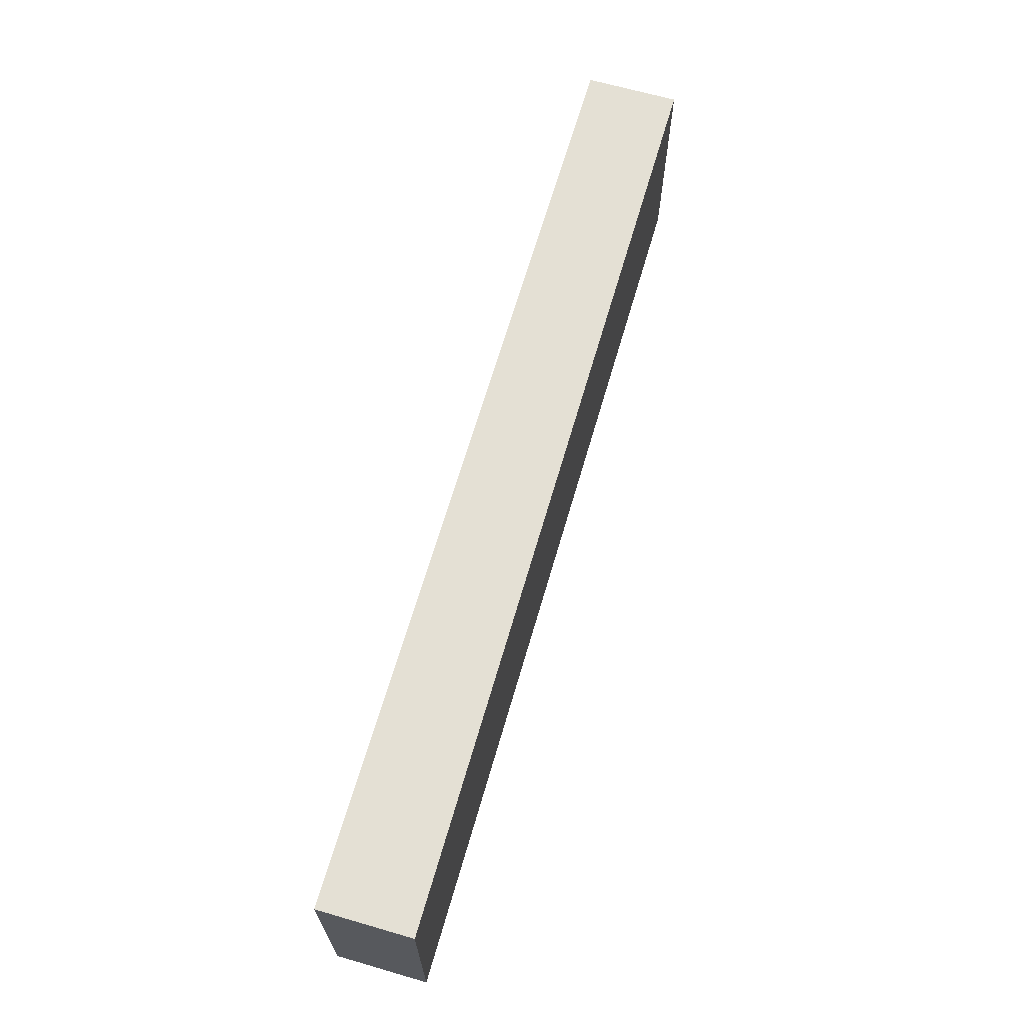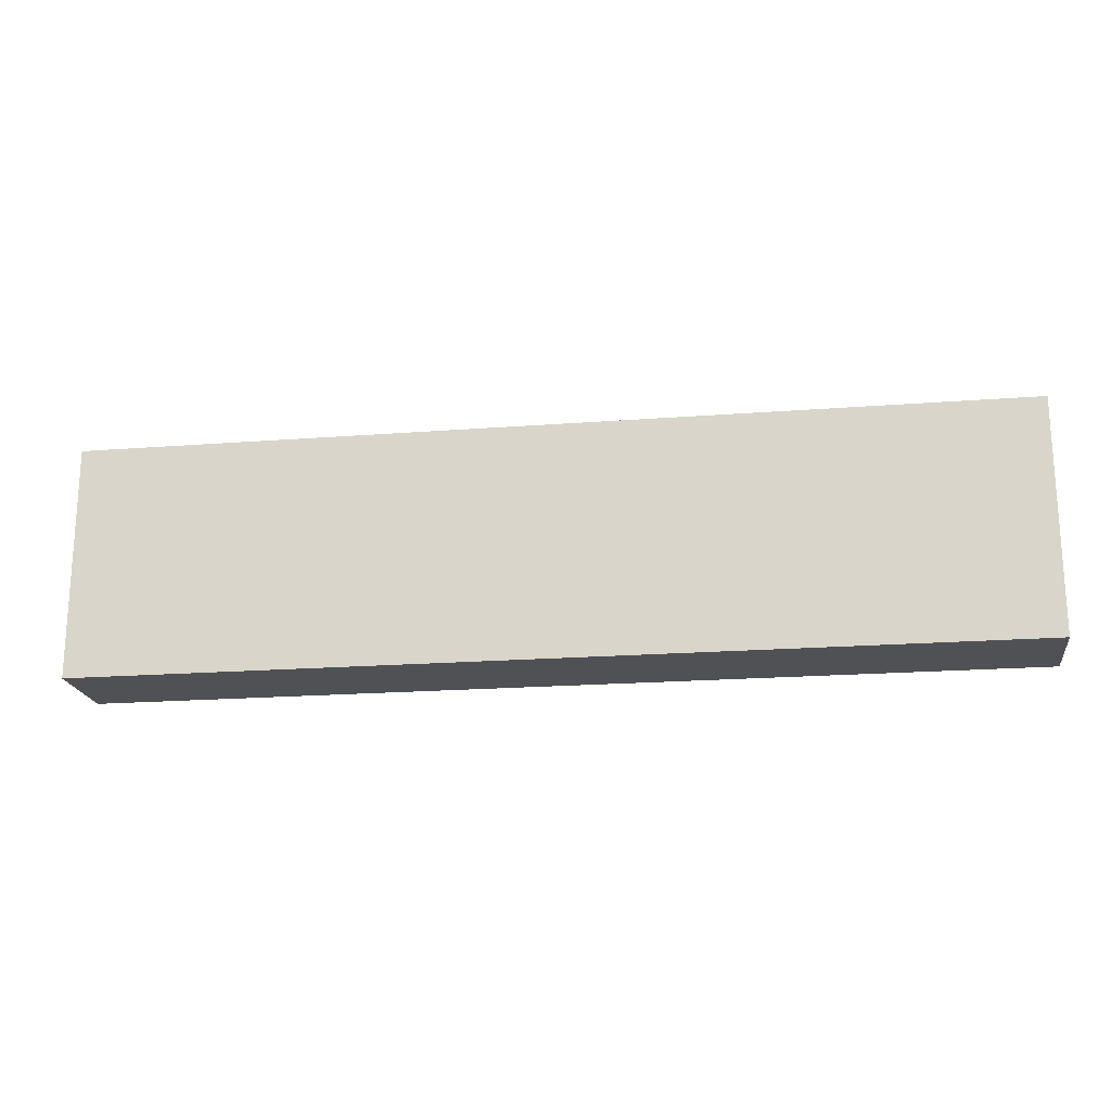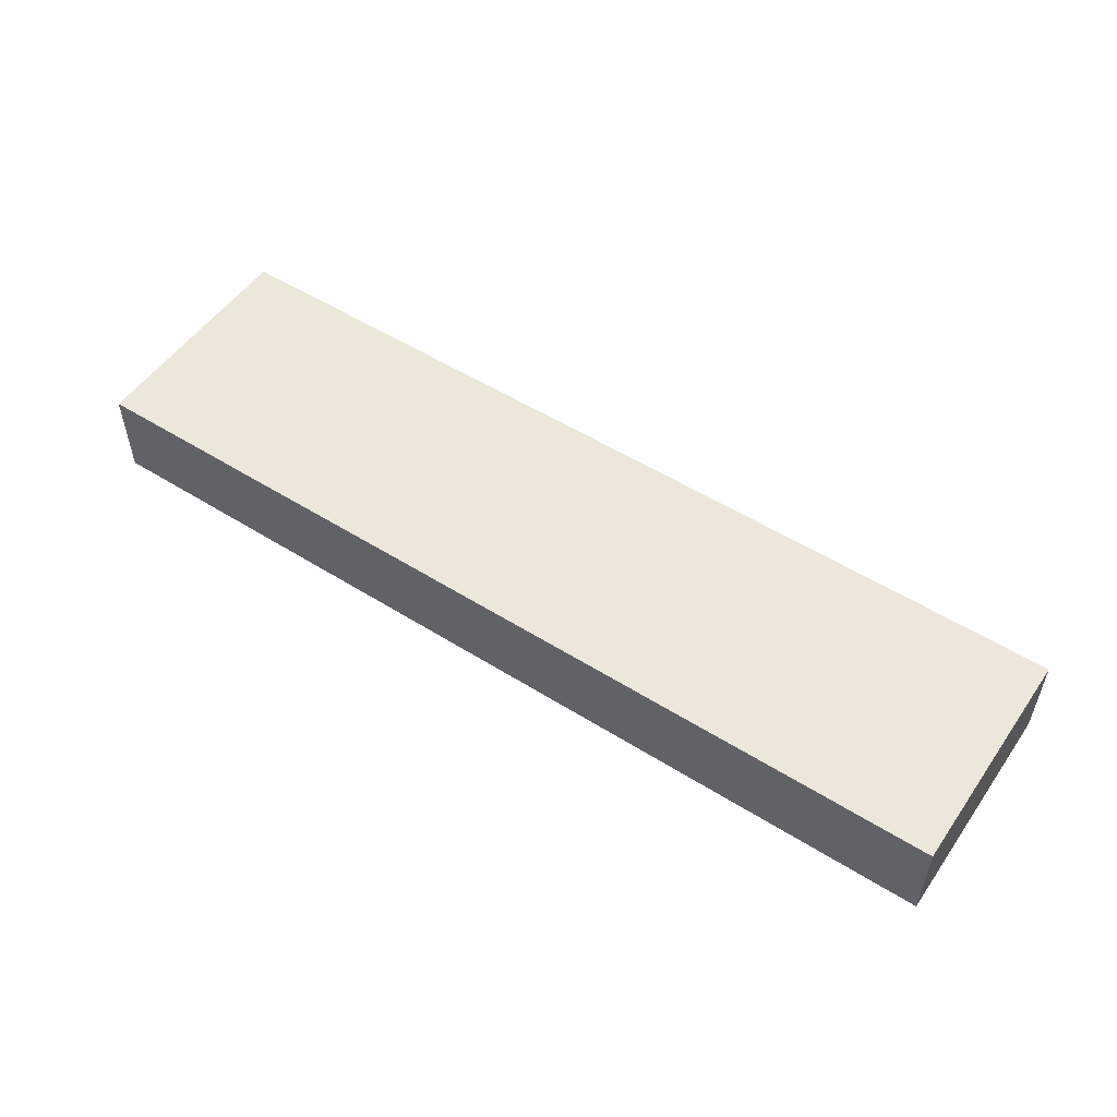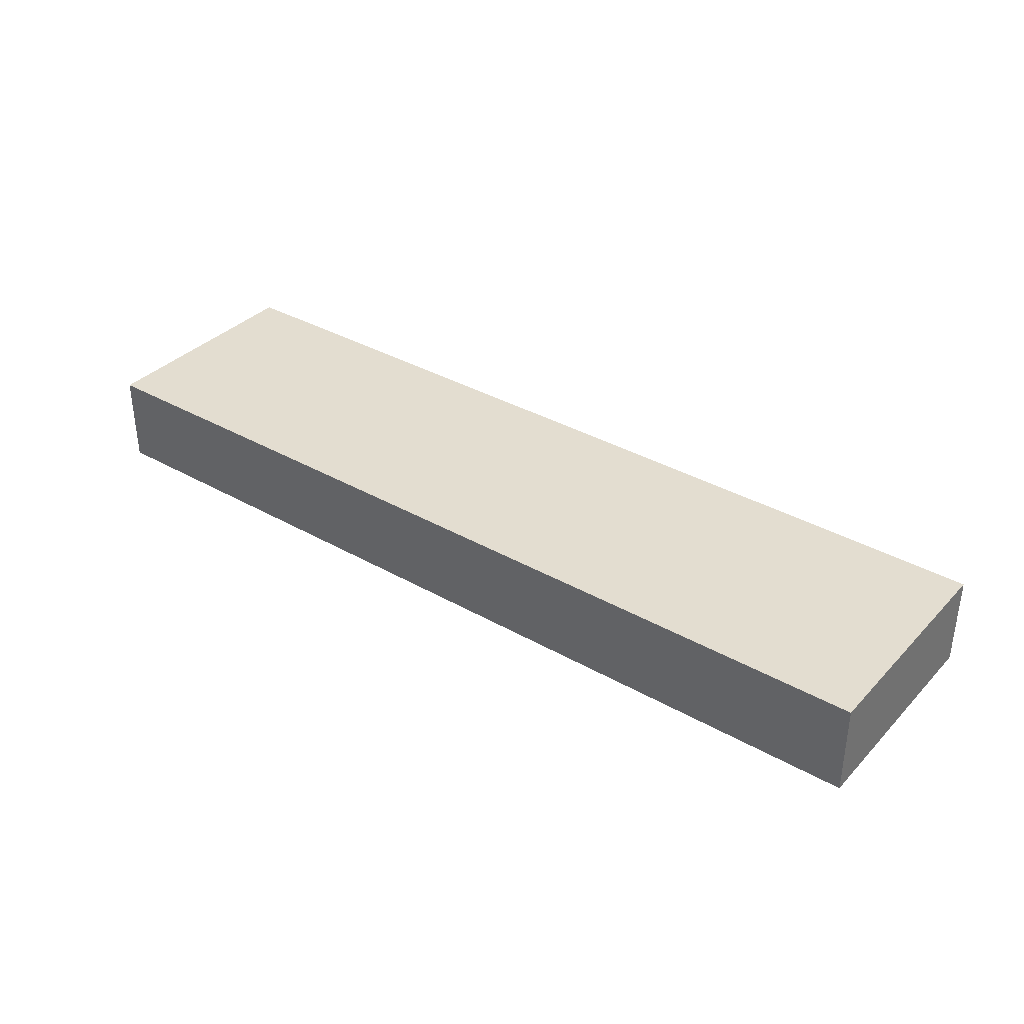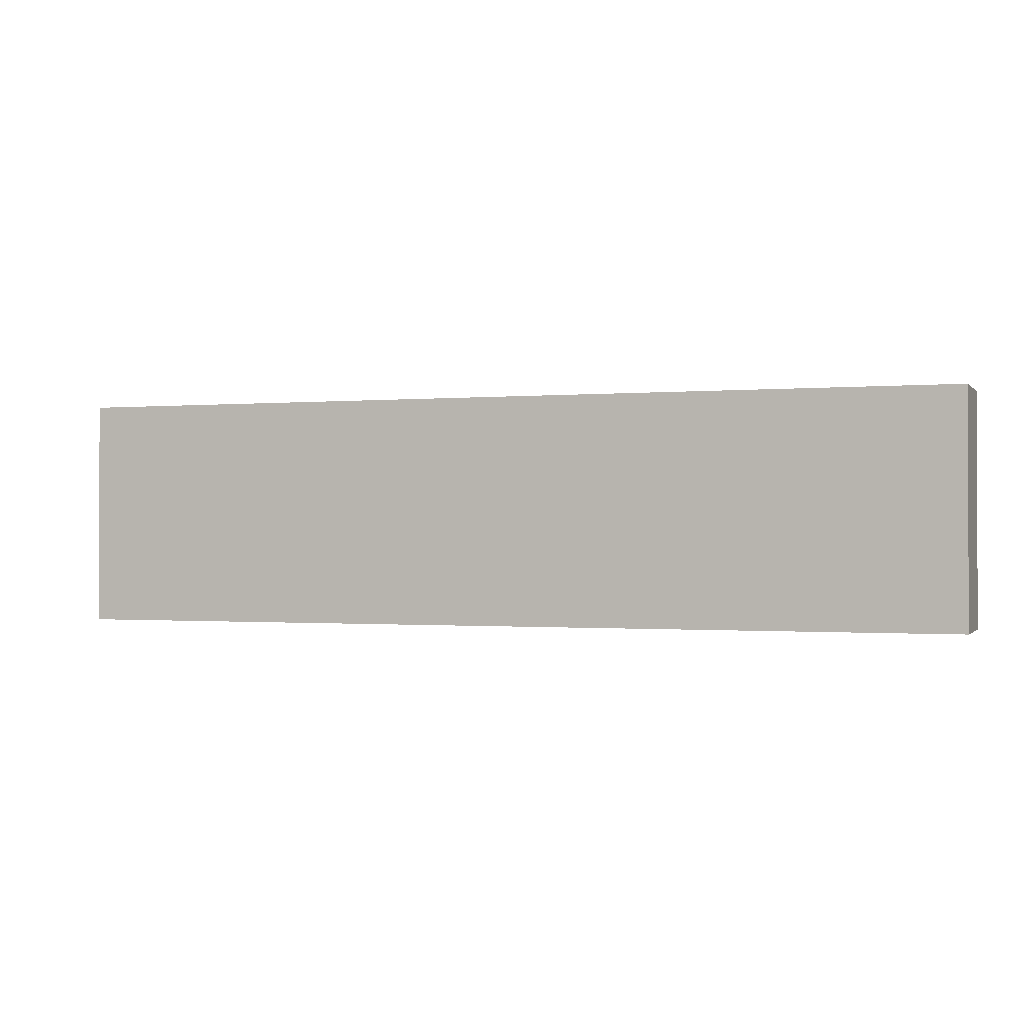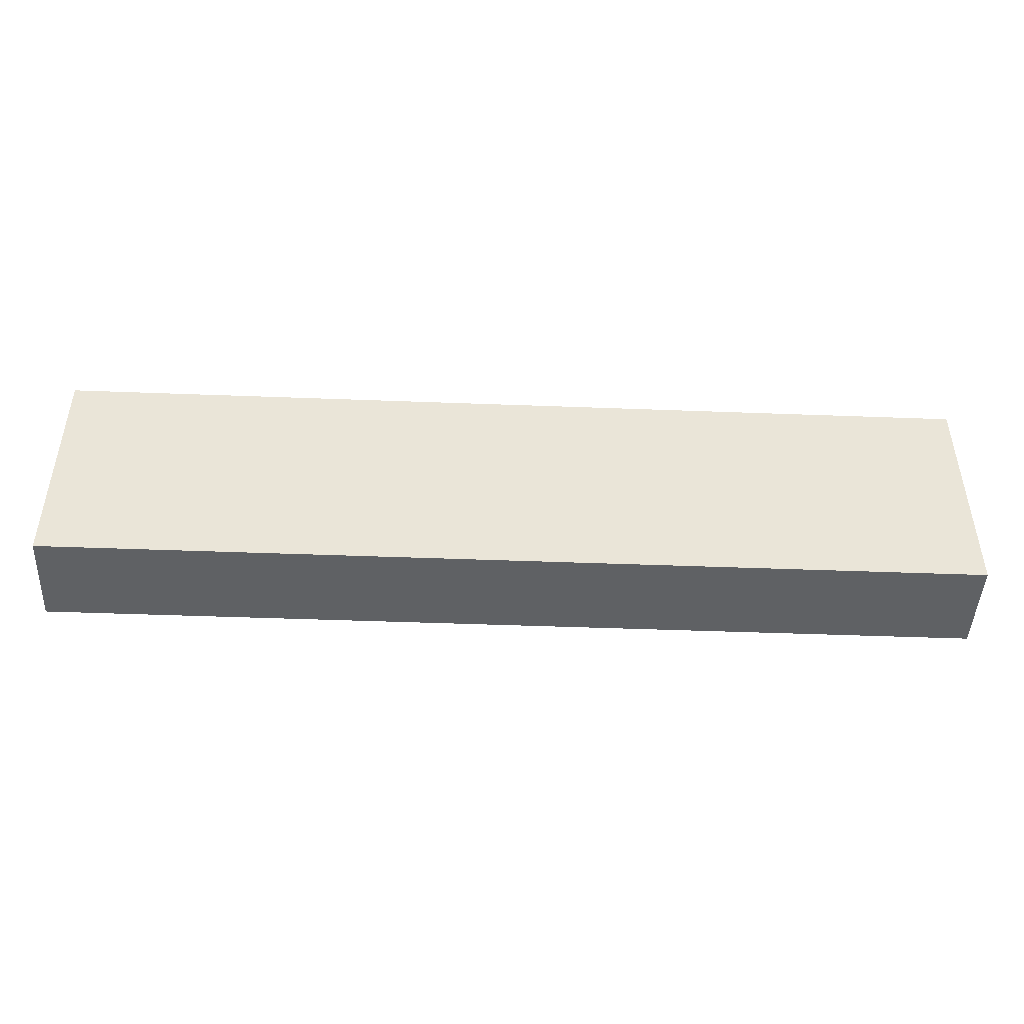
<metadata>
{"format":"obj","ext":"obj","renderer":"f3d","projection":"perspective","resolution":1024,"background":"white","views":[{"elev":66.2,"azim":106.2,"up":"+Z"},{"elev":-19.5,"azim":-171.8,"up":"+Z"},{"elev":52.7,"azim":-146.0,"up":"+Y"},{"elev":35.5,"azim":-143.0,"up":"+Y"},{"elev":-0.8,"azim":-160.5,"up":"+Z"},{"elev":-46.0,"azim":177.5,"up":"+Z"}]}
</metadata>
<code>
o scaffolding
g Cube
v 0 0 0
v -10 0 0
v 0 1 0
v -10 1 0
v -10 0 -2.5
v -10 1 -2.5
v 0 0 -2.5
v 0 1 -2.5
f 3 4 2 1
f 4 6 5 2
f 6 8 7 5
f 8 3 1 7
f 8 6 4 3
f 1 2 5 7

</code>
